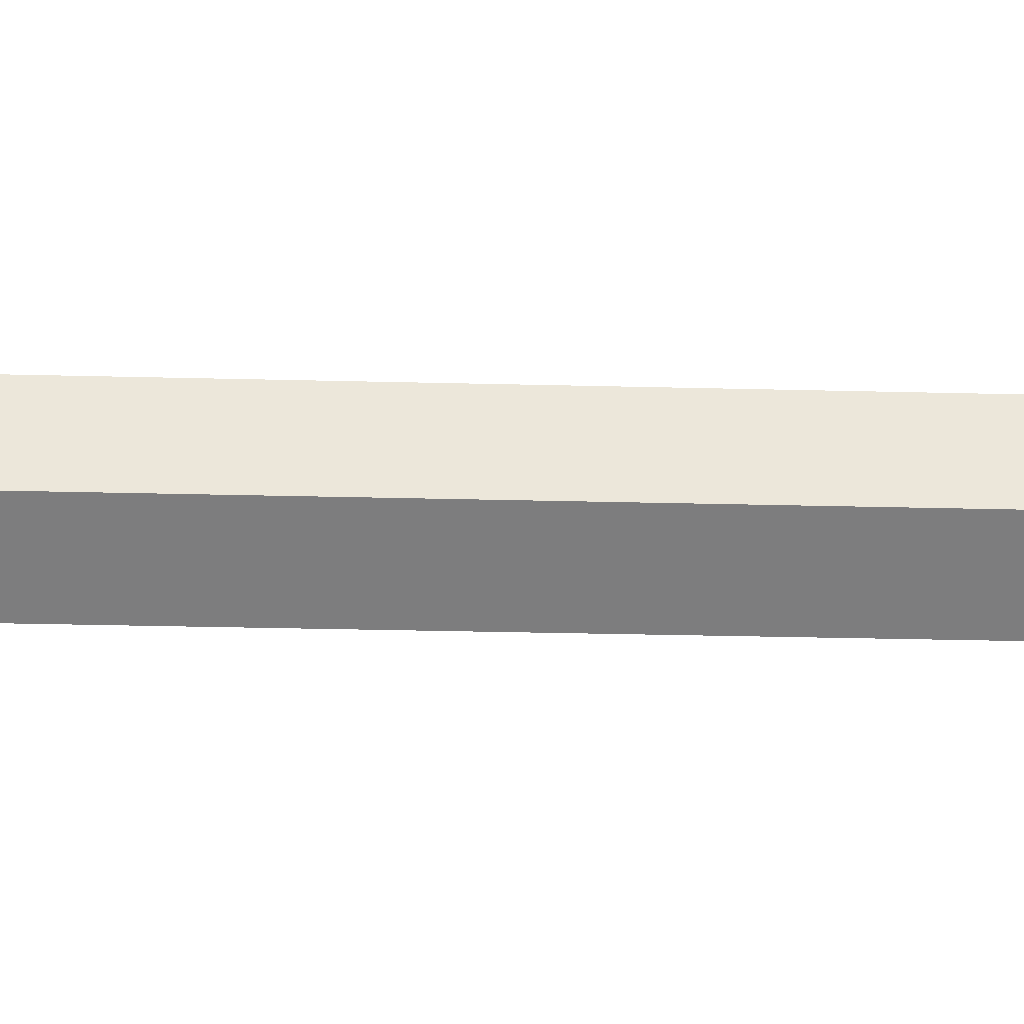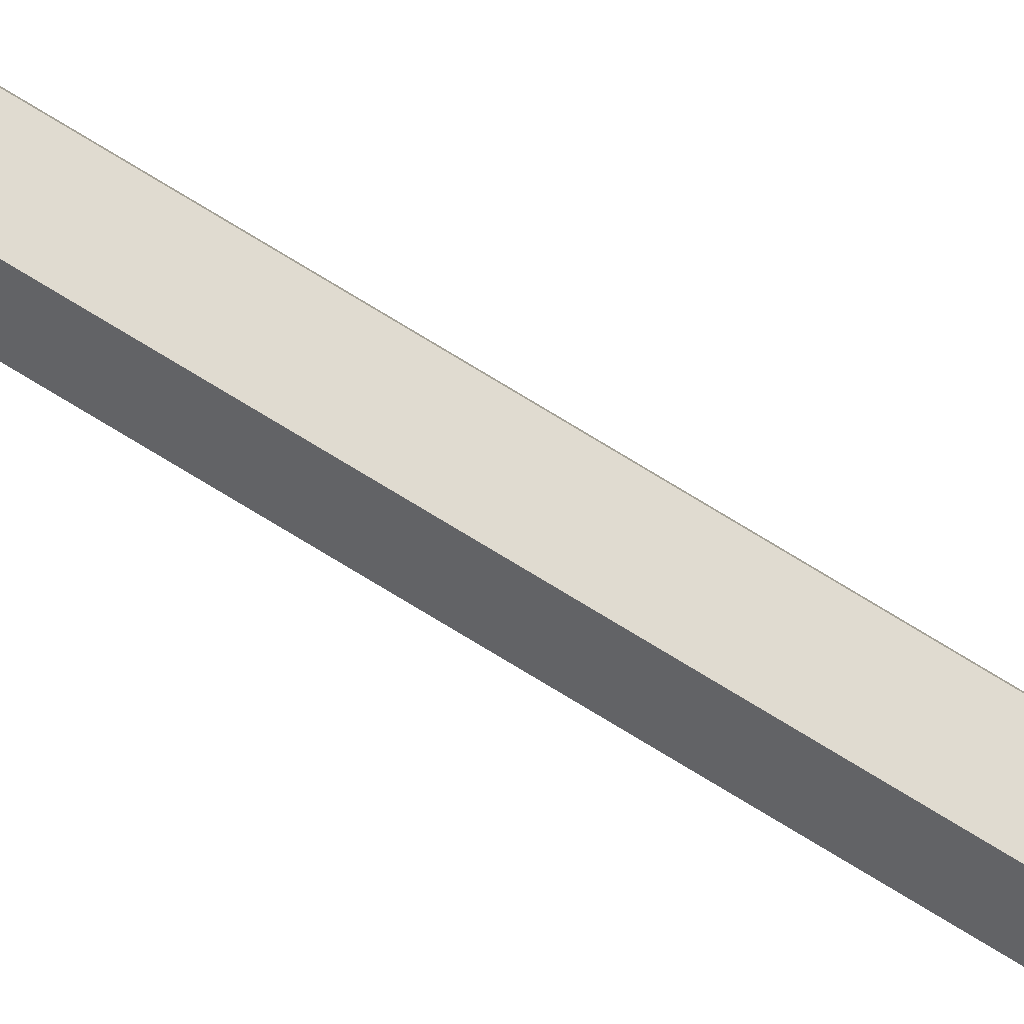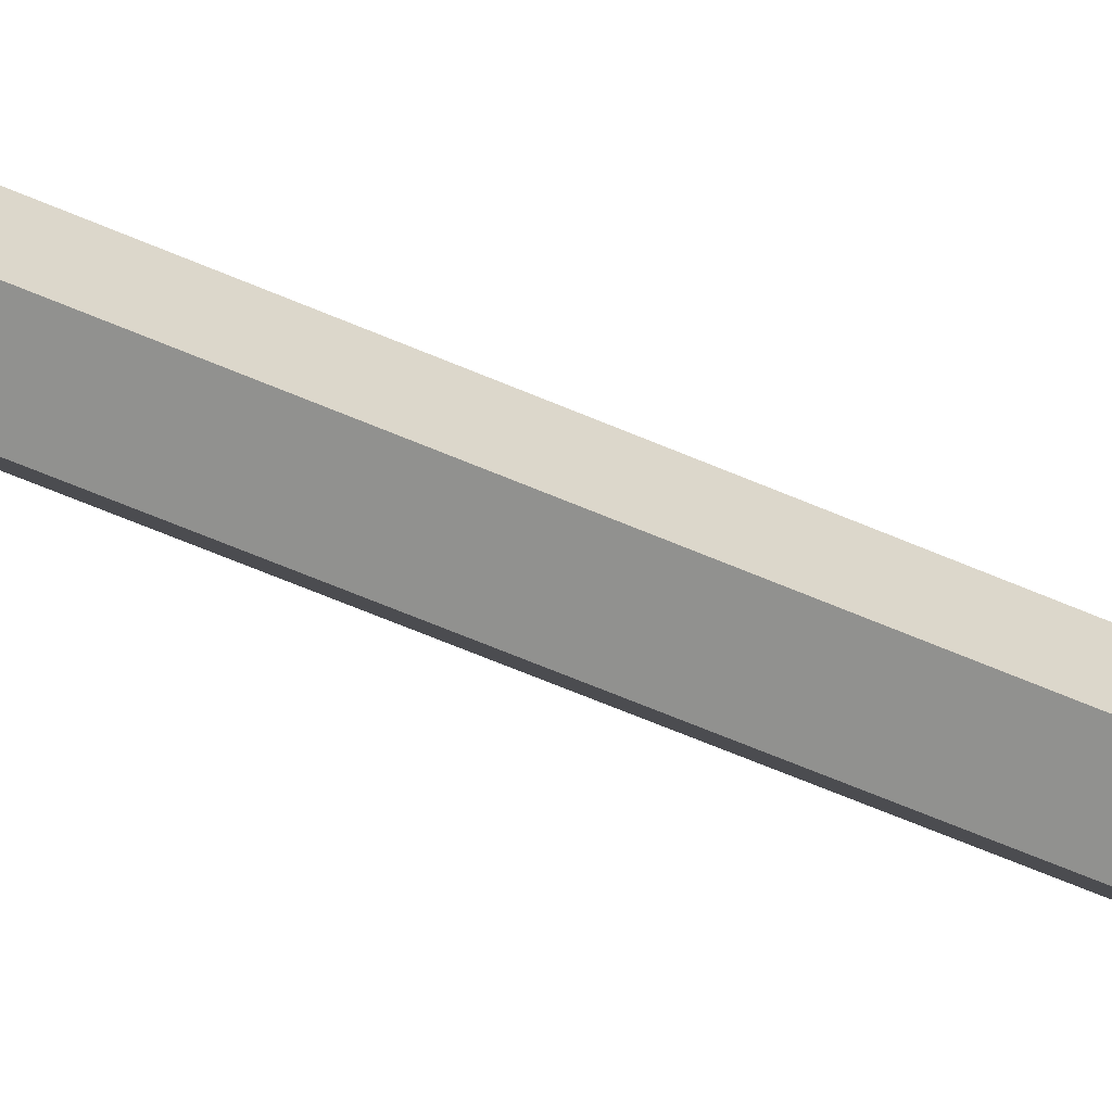
<metadata>
{"format":"obj","ext":"obj","renderer":"f3d","projection":"perspective","resolution":1024,"background":"white","views":[{"elev":-23.1,"azim":-92.7,"up":"+Z"},{"elev":69.9,"azim":-57.8,"up":"+Z"},{"elev":-35.4,"azim":-123.9,"up":"+Z"}]}
</metadata>
<code>
o Cylinder
v -0 0.5498 -0.01154
v -0 0.6109 -0
v 0.01288 0.564 0
v -0 0.5498 0.01154
v -0.01288 0.564 -0
v -1.6e-05 -2e-06 -0.0045
v -1.6e-05 0.575 -0.005063
v 0.004264 -2e-06 -0.001391
v 0.004799 0.575 -0.001564
v 0.002629 -2e-06 0.003641
v 0.00296 0.575 0.004096
v -0.002661 -2e-06 0.003641
v -0.002991 0.575 0.004096
v -0.004296 -2e-06 -0.001391
v -0.004831 0.575 -0.001564
v -0.003254 0.05768 0
v -0 0.08696 -0
v 0 0.04001 -0.01288
v 0.003254 0.05768 0
v 0 0.04001 0.01288
v -0.003254 0.009165 0
v -0 0.000301 -0.01288
v 0.003254 0.009165 0
v 0 0.000301 0.01288
v -1.6e-05 0.519 -0.005008
v 0.004747 0.519 -0.001547
v 0.002928 0.519 0.004051
v -0.002959 0.519 0.004051
v -0.004778 0.519 -0.001547
f 1 2 3
f 3 2 4
f 4 2 5
f 5 2 1
f 1 3 4 5
f 29 15 7 25
f 9 7 15 13 11
f 6 8 10 12 14
f 28 13 15 29
f 27 11 13 28
f 26 9 11 27
f 25 7 9 26
f 16 17 18
f 18 17 19
f 19 17 20
f 20 17 16
f 19 20 24 23
f 21 22 23 24
f 20 16 21 24
f 18 19 23 22
f 16 18 22 21
f 6 25 26 8
f 8 26 27 10
f 10 27 28 12
f 12 28 29 14
f 14 29 25 6

</code>
